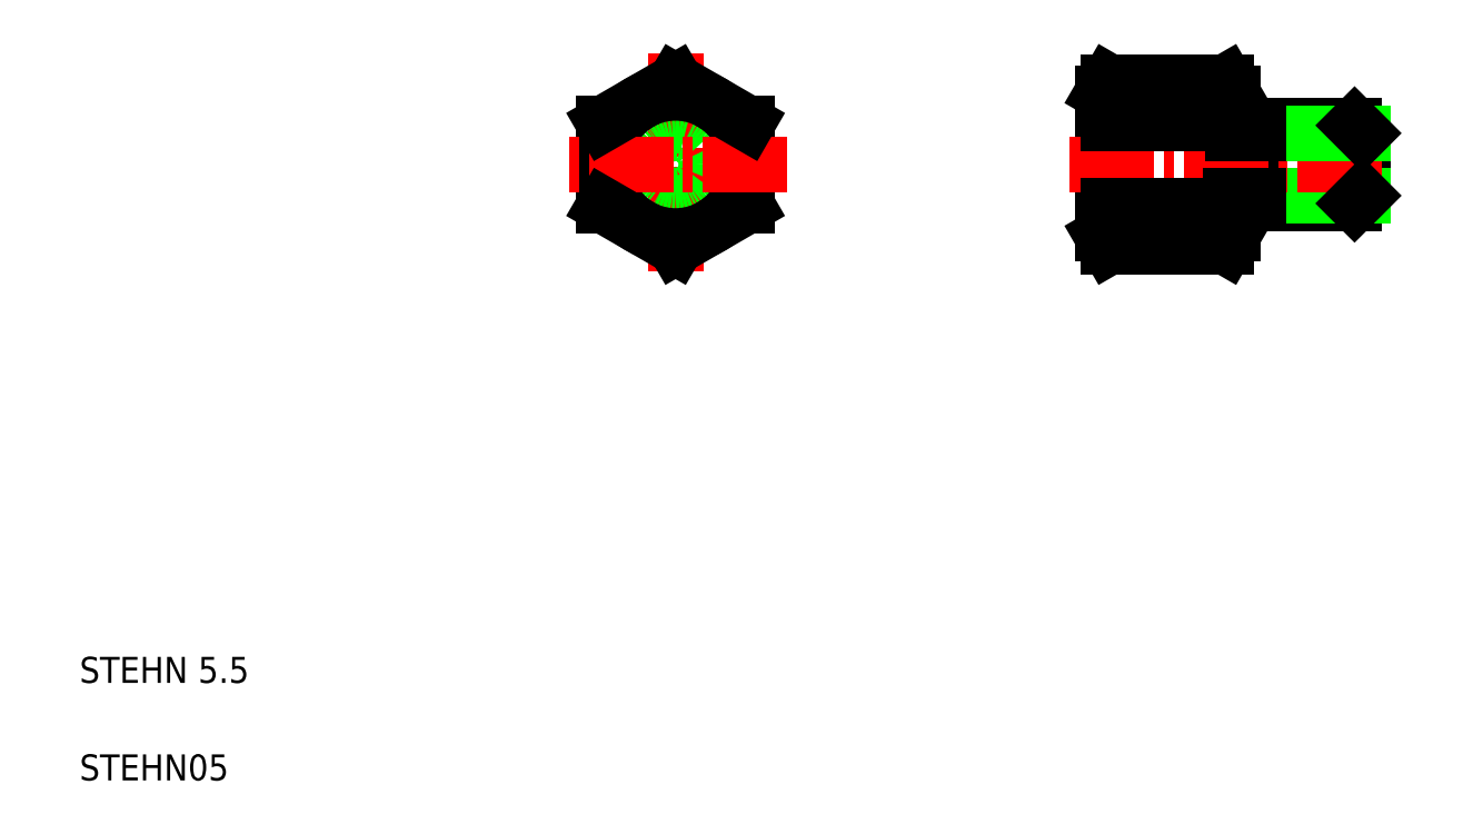
<metadata>
{"format":"dxf","ext":"dxf","renderer":"ezdxf+matplotlib","layout":"modelspace","background":"white","min_lineweight":24,"dpi":150}
</metadata>
<code>
0
SECTION
2
ENTITIES
0
LINE
8
0
10
25.42
20
30.46
30
0
11
25.42
21
21.9
31
0
0
CIRCLE
8
0
10
25.42
20
26.18
30
0
40
1.5
0
CIRCLE
8
0
10
25.42
20
26.18
30
0
40
1.2
0
LINE
8
0
10
22.67
20
27.77
30
0
11
22.67
21
24.59
31
0
0
LINE
8
0
10
28.17
20
24.59
30
0
11
28.17
21
27.77
31
0
0
CIRCLE
8
0
10
25.42
20
26.18
30
0
40
2.75
0
TEXT
8
0
10
2.5
20
6.25
30
0
40
1
1
STEHN 5.5
0
TEXT
8
0
10
2.5
20
2.5
30
0
40
1
1
STEHN05
0
LINE
8
0
10
25.42
20
23.01
30
0
11
28.17
21
24.59
31
0
0
LINE
8
0
10
29.7
20
26.18
30
0
11
21.14
21
26.18
31
0
0
LINE
8
0
10
22.67
20
24.59
30
0
11
25.42
21
23.01
31
0
0
LINE
8
0
10
28.17
20
27.77
30
0
11
25.42
21
29.36
31
0
0
LINE
8
0
10
25.42
20
29.36
30
0
11
22.67
21
27.77
31
0
0
LINE
8
0
10
47.83
20
24.68
30
0
11
47.83
21
27.68
31
0
0
LINE
8
0
10
51.83
20
27.38
30
0
11
51.83
21
24.98
31
0
0
LINE
8
0
10
51.53
20
24.68
30
0
11
51.53
21
27.68
31
0
0
LINE
8
0
10
46.83
20
28.93
30
0
11
46.83
21
23.53
31
0
0
LINE
8
0
10
41.83
20
28.93
30
0
11
41.83
21
23.53
31
0
0
ARC
8
0
10
47.09
20
26.18
30
0
40
5.254
50
162.4
51
197.6
0
ARC
8
0
10
41.58
20
26.18
30
0
40
5.254
50
342.4
51
17.59
0
LINE
8
0
10
47.83
20
24.68
30
0
11
51.53
21
24.68
31
0
0
LINE
8
0
10
47.83
20
24.98
30
0
11
51.83
21
24.98
31
0
0
LINE
8
0
10
40.59
20
26.18
30
0
11
52.94
21
26.18
31
0
0
LINE
8
0
10
46.59
20
23.01
30
0
11
42.08
21
23.01
31
0
0
LINE
8
0
10
46.59
20
24.59
30
0
11
42.08
21
24.59
31
0
0
ARC
8
0
10
43.24
20
23.8
30
0
40
1.406
50
145.6
51
214.4
0
LINE
8
0
10
42.08
20
23.01
30
0
11
41.83
21
23.43
31
0
0
ARC
8
0
10
45.43
20
23.8
30
0
40
1.406
50
325.6
51
34.39
0
LINE
8
0
10
46.59
20
23.01
30
0
11
46.83
21
23.43
31
0
0
LINE
8
0
10
46.78
20
24.98
30
0
11
47.83
21
24.98
31
0
0
LINE
8
0
10
51.83
20
24.98
30
0
11
51.53
21
24.68
31
0
0
LINE
8
0
10
47.83
20
27.68
30
0
11
51.53
21
27.68
31
0
0
LINE
8
0
10
47.83
20
27.38
30
0
11
51.83
21
27.38
31
0
0
LINE
8
0
10
46.59
20
29.36
30
0
11
42.08
21
29.36
31
0
0
LINE
8
0
10
46.59
20
27.77
30
0
11
42.08
21
27.77
31
0
0
ARC
8
0
10
43.24
20
28.56
30
0
40
1.406
50
145.6
51
214.4
0
LINE
8
0
10
42.08
20
29.36
30
0
11
41.83
21
28.93
31
0
0
ARC
8
0
10
45.43
20
28.56
30
0
40
1.406
50
325.6
51
34.39
0
LINE
8
0
10
46.83
20
27.38
30
0
11
47.83
21
27.38
31
0
0
LINE
8
0
10
47.08
20
27.38
30
0
11
47.08
21
27.38
31
0
0
LINE
8
0
10
47.33
20
27.38
30
0
11
47.33
21
27.38
31
0
0
LINE
8
0
10
46.59
20
29.36
30
0
11
46.83
21
28.93
31
0
0
LINE
8
0
10
51.83
20
27.38
30
0
11
51.53
21
27.68
31
0
0
ENDSEC
0
EOF

</code>
